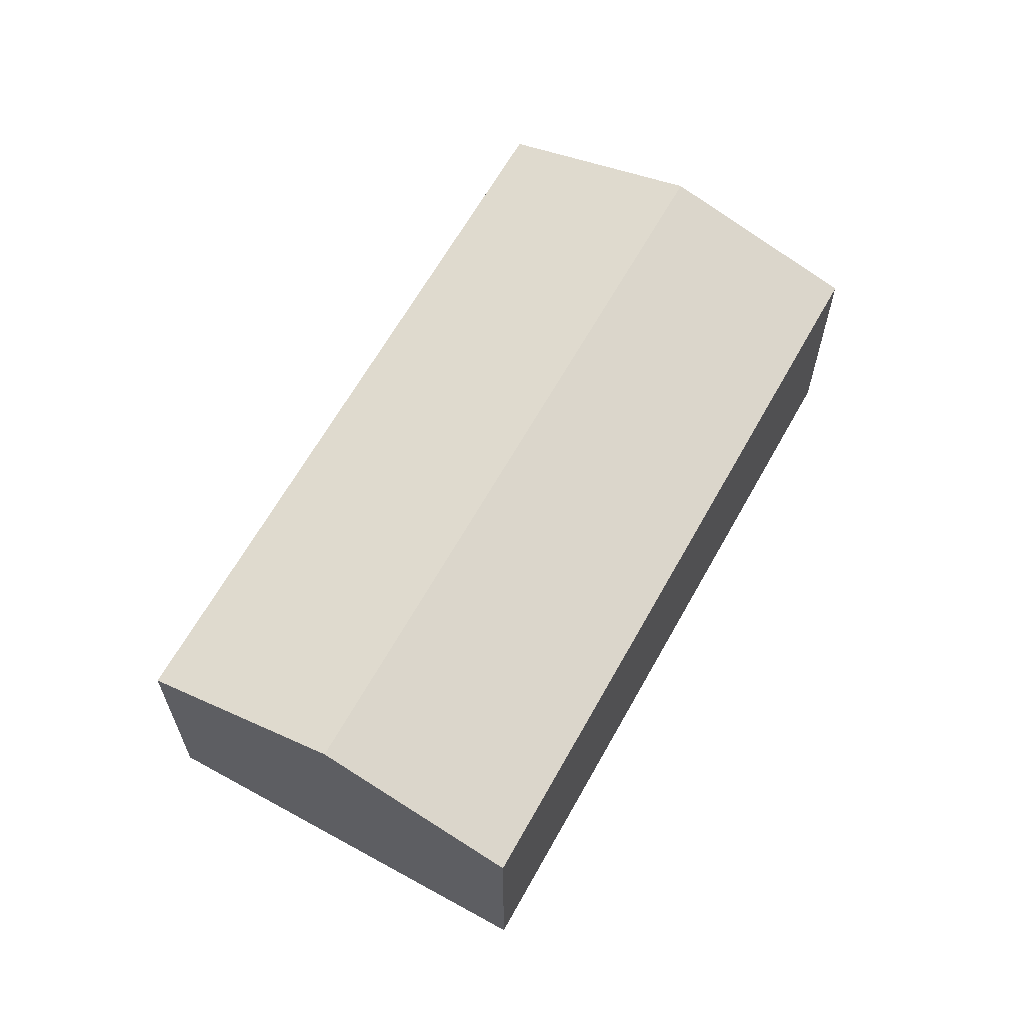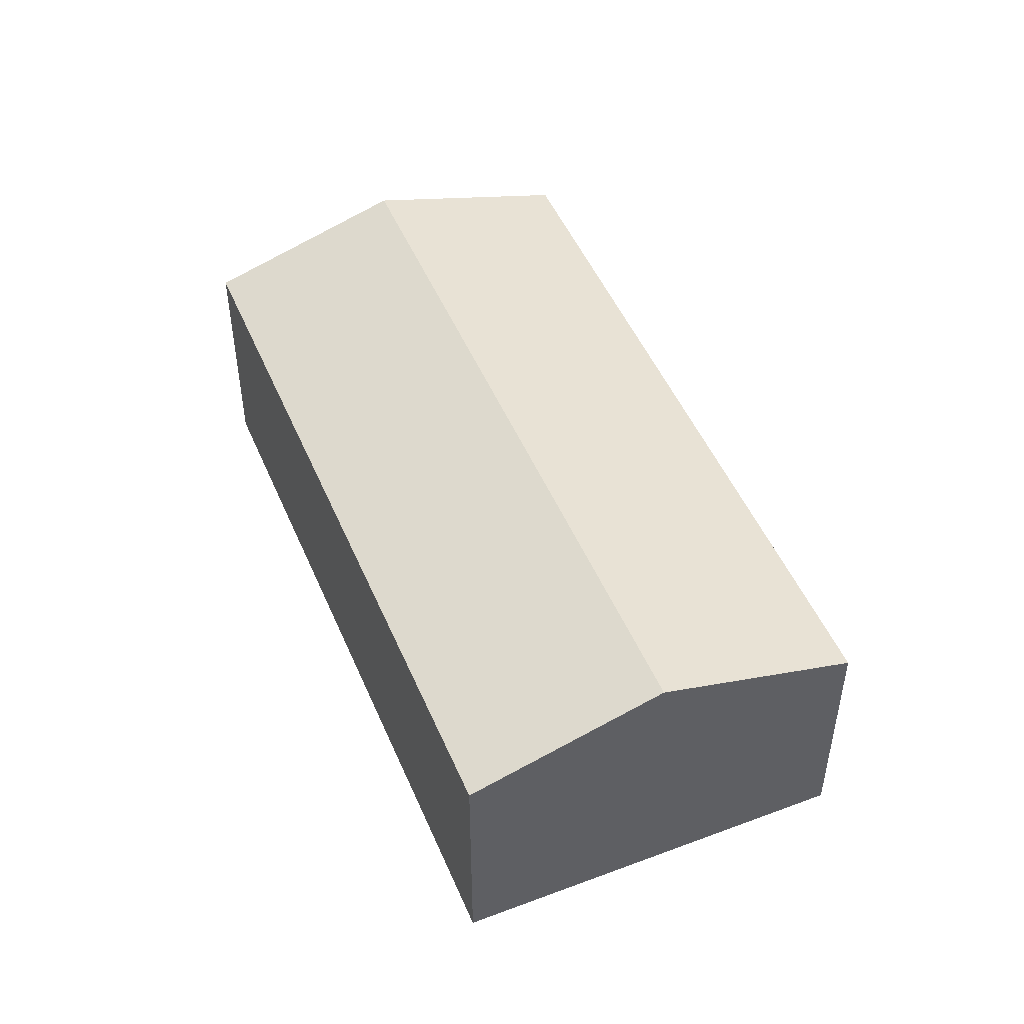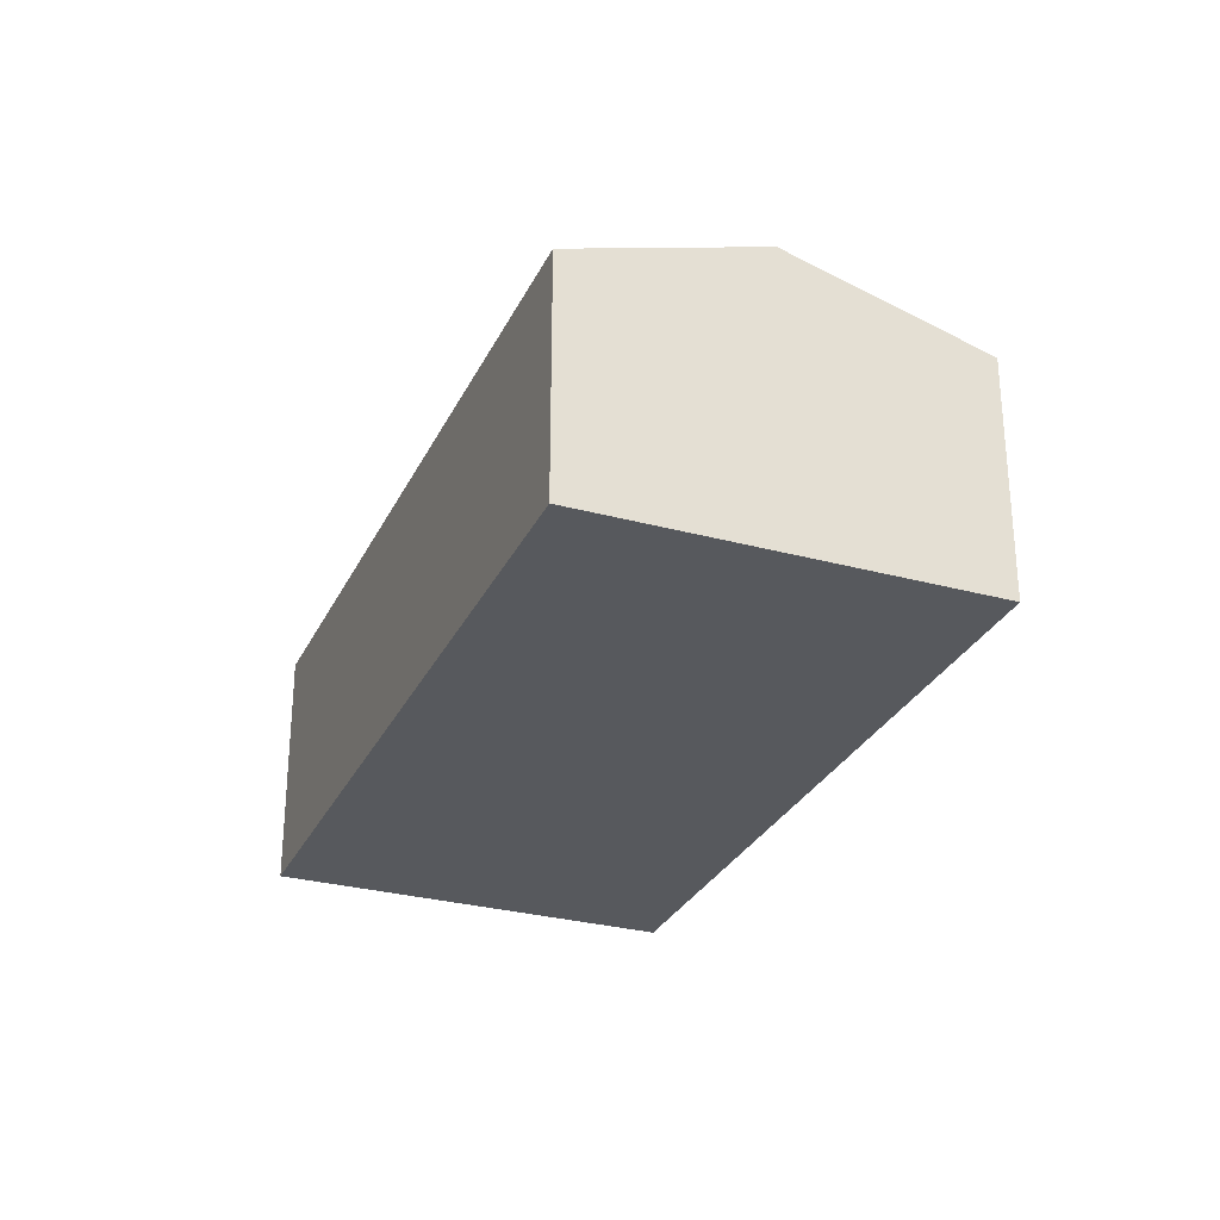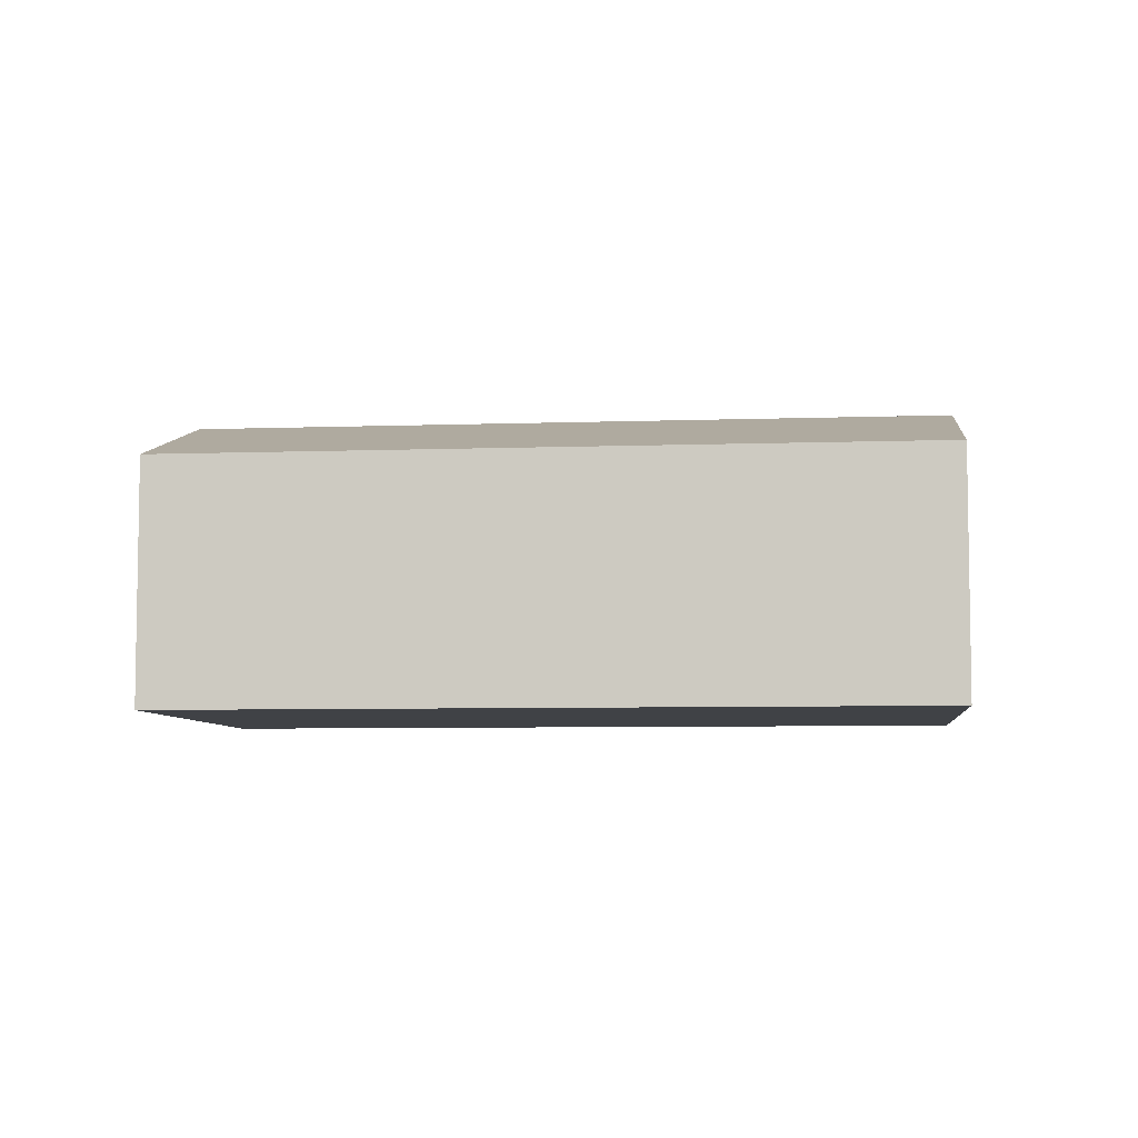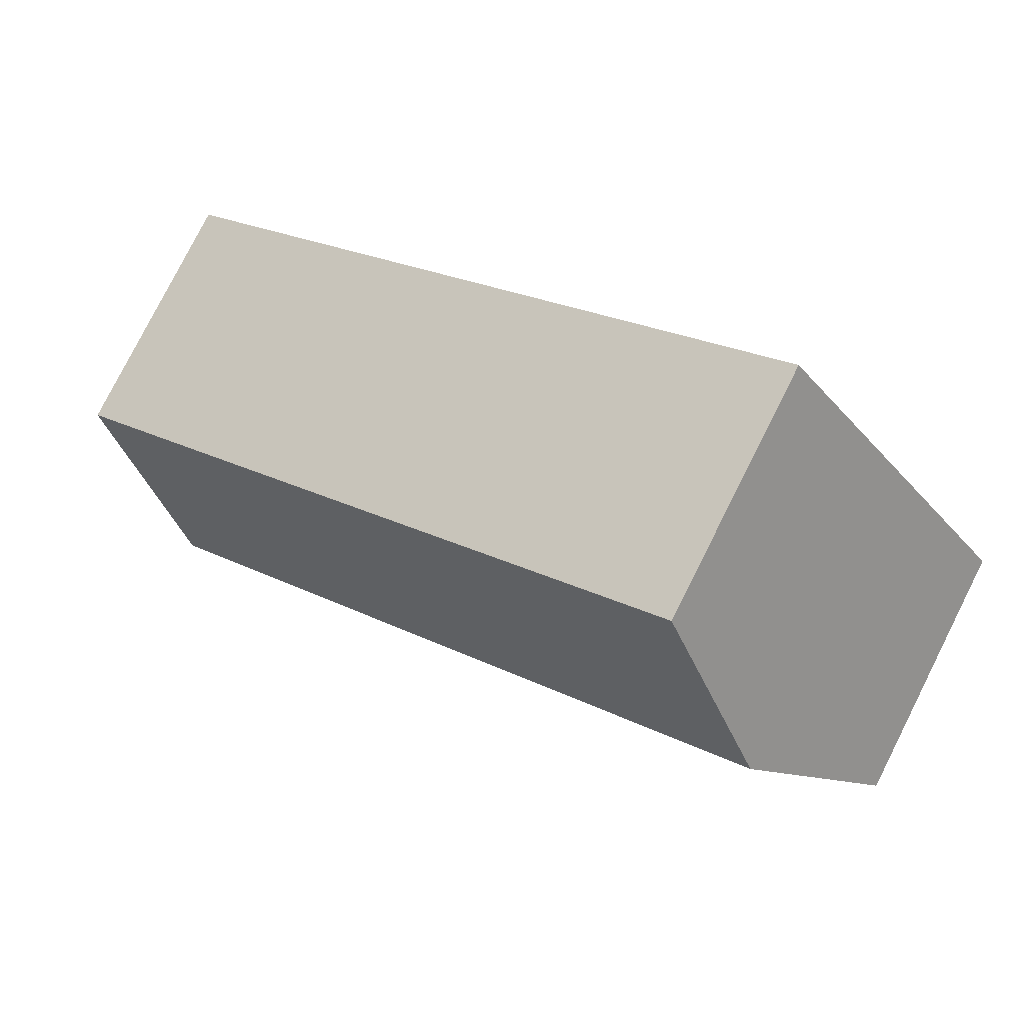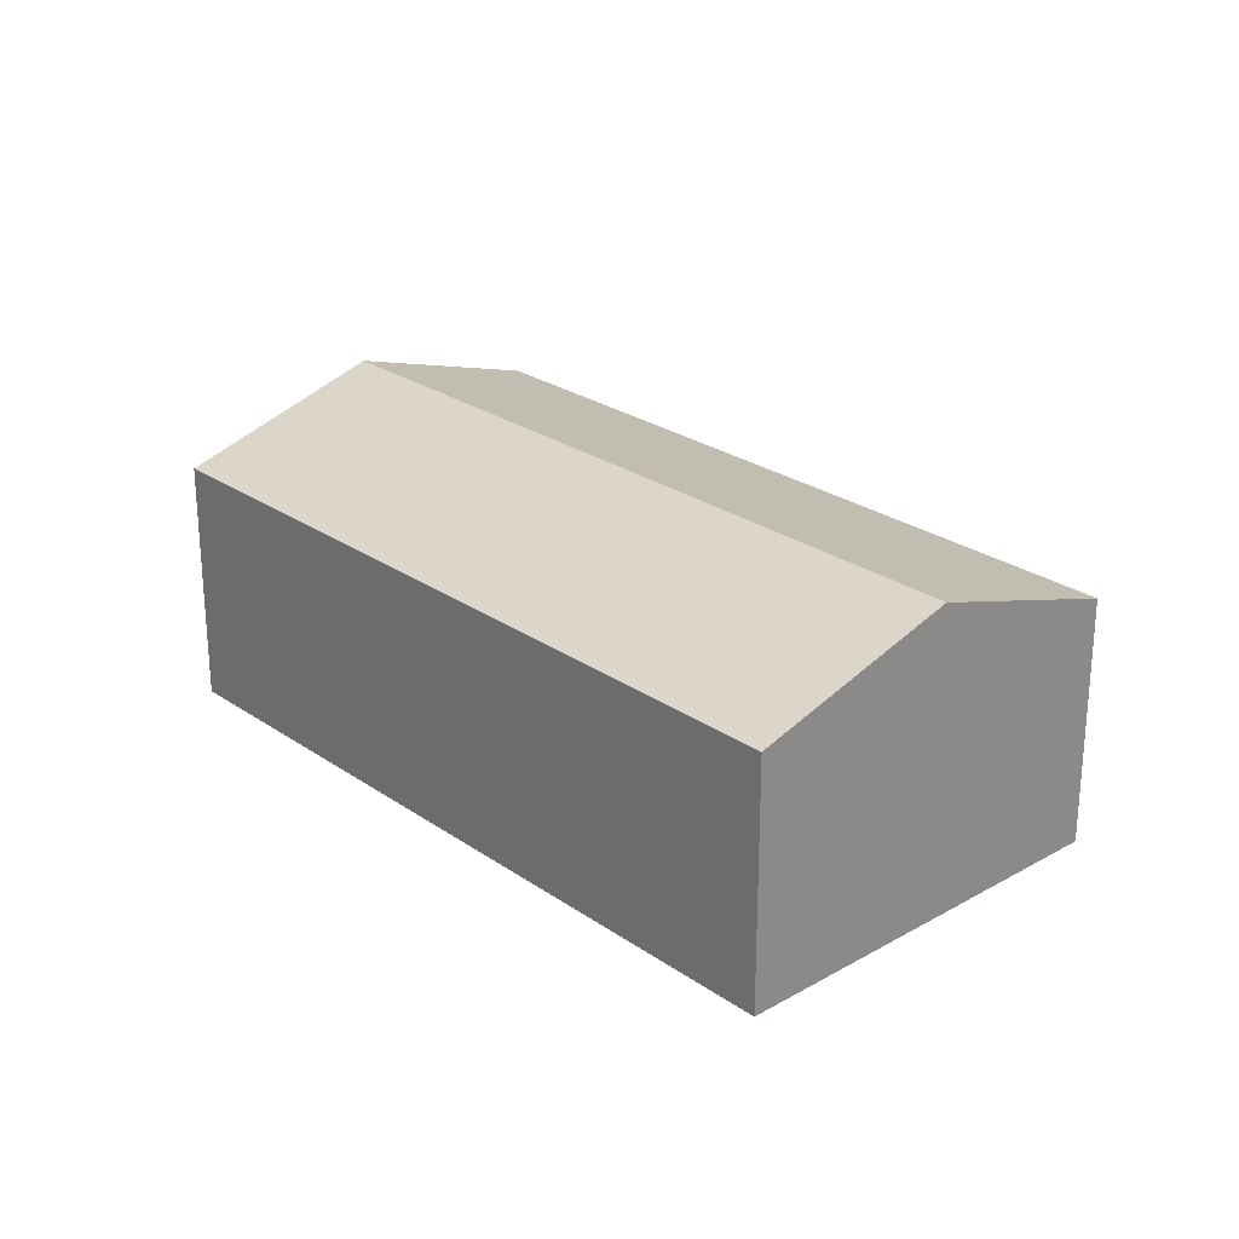
<metadata>
{"format":"obj","ext":"obj","renderer":"f3d","projection":"perspective","resolution":1024,"background":"white","views":[{"elev":64.2,"azim":-24.9,"up":"+Y"},{"elev":49.3,"azim":103.4,"up":"+Y"},{"elev":-29.3,"azim":104.1,"up":"+Y"},{"elev":-6.4,"azim":-137.9,"up":"+Y"},{"elev":78.9,"azim":-153.2,"up":"+Z"},{"elev":25.6,"azim":-96.3,"up":"+Y"}]}
</metadata>
<code>
v -2.36 5.387 -3.25
v 3.855 5.387 -7.763
v 2.64 4.79 -9.436
v -3.575 4.79 -4.923
v -1.145 5.983 -1.576
v 5.071 5.983 -6.09
v 3.855 5.387 -7.763
v -2.36 5.387 -3.25
v -8.575 5.387 1.264
v -2.36 5.387 -3.25
v -3.575 4.79 -4.923
v -9.79 4.79 -0.4094
v -7.36 5.983 2.937
v -1.145 5.983 -1.576
v -2.36 5.387 -3.25
v -8.575 5.387 1.264
v -3.575 4.79 -4.923
v 2.64 4.79 -9.436
v 7.641 4.194 -15.62
v -17.22 4.194 2.431
v -3.575 4.79 -4.923
v 7.641 4.194 -15.62
v 2.64 4.79 -9.436
v 3.855 5.387 -7.763
v 7.641 4.194 -15.62
v 3.855 5.387 -7.763
v 5.071 5.983 -6.09
v 12.5 6.579 -8.93
v 3.855 5.387 -7.763
v 12.5 6.579 -8.93
v 7.641 4.194 -15.62
v -1.145 5.983 -1.576
v 12.5 6.579 -8.93
v 5.071 5.983 -6.09
v -17.22 4.194 2.431
v -8.575 5.387 1.264
v -9.79 4.79 -0.4094
v -17.22 4.194 2.431
v -9.79 4.79 -0.4094
v -3.575 4.79 -4.923
v -17.22 4.194 2.431
v -12.36 6.579 9.124
v -8.575 5.387 1.264
v -12.36 6.579 9.124
v -1.145 5.983 -1.576
v -7.36 5.983 2.937
v -12.36 6.579 9.124
v -7.36 5.983 2.937
v -8.575 5.387 1.264
v -12.36 6.579 9.124
v 12.5 6.579 -8.93
v -1.145 5.983 -1.576
v -3.788 5.387 7.856
v -2.609 4.79 9.479
v 2.428 5.387 3.343
v 3.606 4.79 4.966
v -4.966 5.983 6.233
v -3.788 5.387 7.856
v 2.428 5.387 3.343
v 1.249 5.983 1.72
v 2.428 5.387 3.343
v 3.606 4.79 4.966
v 8.643 5.387 -1.171
v 9.822 4.79 0.4523
v 1.249 5.983 1.72
v 2.428 5.387 3.343
v 7.464 5.983 -2.794
v 8.643 5.387 -1.171
v -7.646 4.194 15.62
v 3.606 4.79 4.966
v -2.609 4.79 9.479
v -7.646 4.194 15.62
v 17.22 4.194 -2.438
v 3.606 4.79 4.966
v -7.646 4.194 15.62
v -2.609 4.79 9.479
v -3.788 5.387 7.856
v -12.36 6.579 9.124
v -3.788 5.387 7.856
v -4.966 5.983 6.233
v -12.36 6.579 9.124
v -7.646 4.194 15.62
v -3.788 5.387 7.856
v -12.36 6.579 9.124
v -4.966 5.983 6.233
v 1.249 5.983 1.72
v 8.643 5.387 -1.171
v 9.822 4.79 0.4523
v 17.22 4.194 -2.438
v 3.606 4.79 4.966
v 17.22 4.194 -2.438
v 9.822 4.79 0.4523
v 8.643 5.387 -1.171
v 17.22 4.194 -2.438
v 12.5 6.579 -8.93
v 1.249 5.983 1.72
v 7.464 5.983 -2.794
v 12.5 6.579 -8.93
v 7.464 5.983 -2.794
v 8.643 5.387 -1.171
v 12.5 6.579 -8.93
v -12.36 6.579 9.124
v 1.249 5.983 1.72
v 12.5 6.579 -8.93
v 7.641 4.194 -15.62
v 12.5 -5.431 -8.93
v 7.641 -5.431 -15.62
v 12.5 6.579 -8.93
v 17.22 4.194 -2.438
v 17.22 -5.431 -2.438
v 12.5 -5.431 -8.93
v 12.5 6.579 -8.93
v -17.22 -5.431 2.431
v -17.22 4.194 2.431
v 7.641 -5.431 -15.62
v 7.641 4.194 -15.62
v -14.79 -5.431 5.777
v -12.36 -5.431 9.124
v -12.36 6.579 9.124
v -17.22 4.194 2.431
v -17.22 -5.431 2.431
v -14.79 -5.431 5.777
v -17.22 4.194 2.431
v -14.79 -5.431 5.777
v -12.36 6.579 9.124
v -12.36 6.579 9.124
v -12.36 -5.431 9.124
v -7.646 4.194 15.62
v -7.646 -5.431 15.62
v -7.646 4.194 15.62
v -7.646 -5.431 15.62
v 17.22 4.194 -2.438
v 17.22 -5.431 -2.438
v -14.79 -5.431 5.777
v 12.5 -5.431 -8.93
v -12.36 -5.431 9.124
v -17.22 -5.431 2.431
v 7.641 -5.431 -15.62
v -7.646 -5.431 15.62
v 17.22 -5.431 -2.438
g CDNNDG01_0004250
f 1 2 3
f 4 1 3
f 5 6 7
f 8 5 7
f 9 10 11
f 12 9 11
f 13 14 15
f 16 13 15
f 17 18 19
f 20 21 22
f 23 24 25
f 26 27 28
f 29 30 31
f 32 33 34
f 35 36 37
f 38 39 40
f 41 42 43
f 44 45 46
f 47 48 49
f 50 51 52
f 53 54 55
f 55 54 56
f 57 58 59
f 60 57 59
f 61 62 63
f 63 62 64
f 65 66 67
f 67 66 68
f 69 70 71
f 72 73 74
f 75 76 77
f 78 79 80
f 81 82 83
f 84 85 86
f 87 88 89
f 90 91 92
f 93 94 95
f 96 97 98
f 99 100 101
f 102 103 104
f 105 106 107
f 106 105 108
f 109 110 111
f 112 109 111
f 113 114 115
f 116 115 114
f 117 118 119
f 120 121 122
f 123 124 125
f 126 127 128
f 129 128 127
f 130 131 132
f 132 131 133
f 134 135 136
f 137 138 134
f 136 135 139
f 134 138 135
f 139 135 140

</code>
